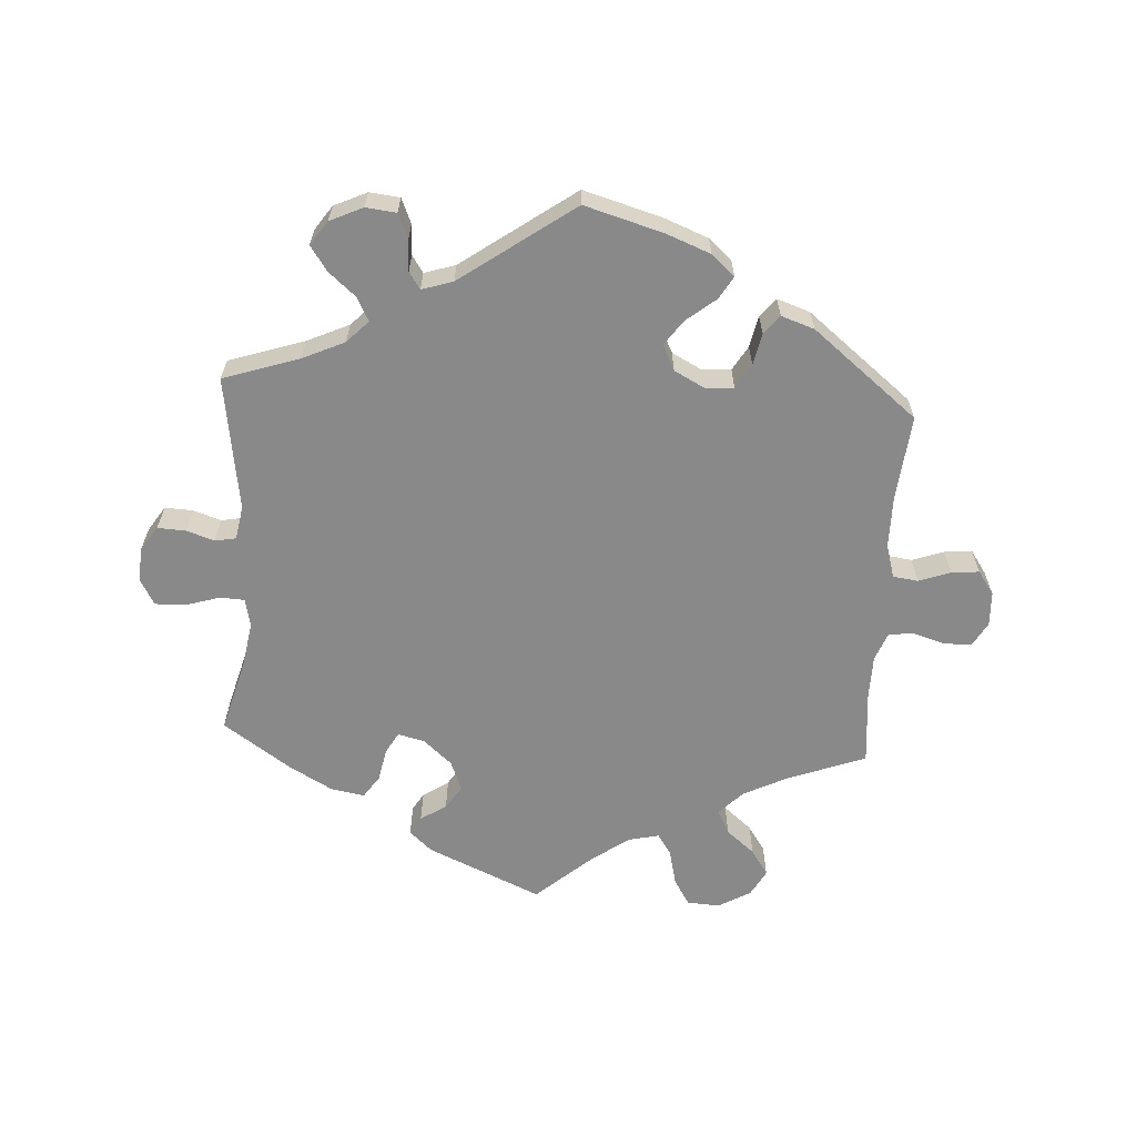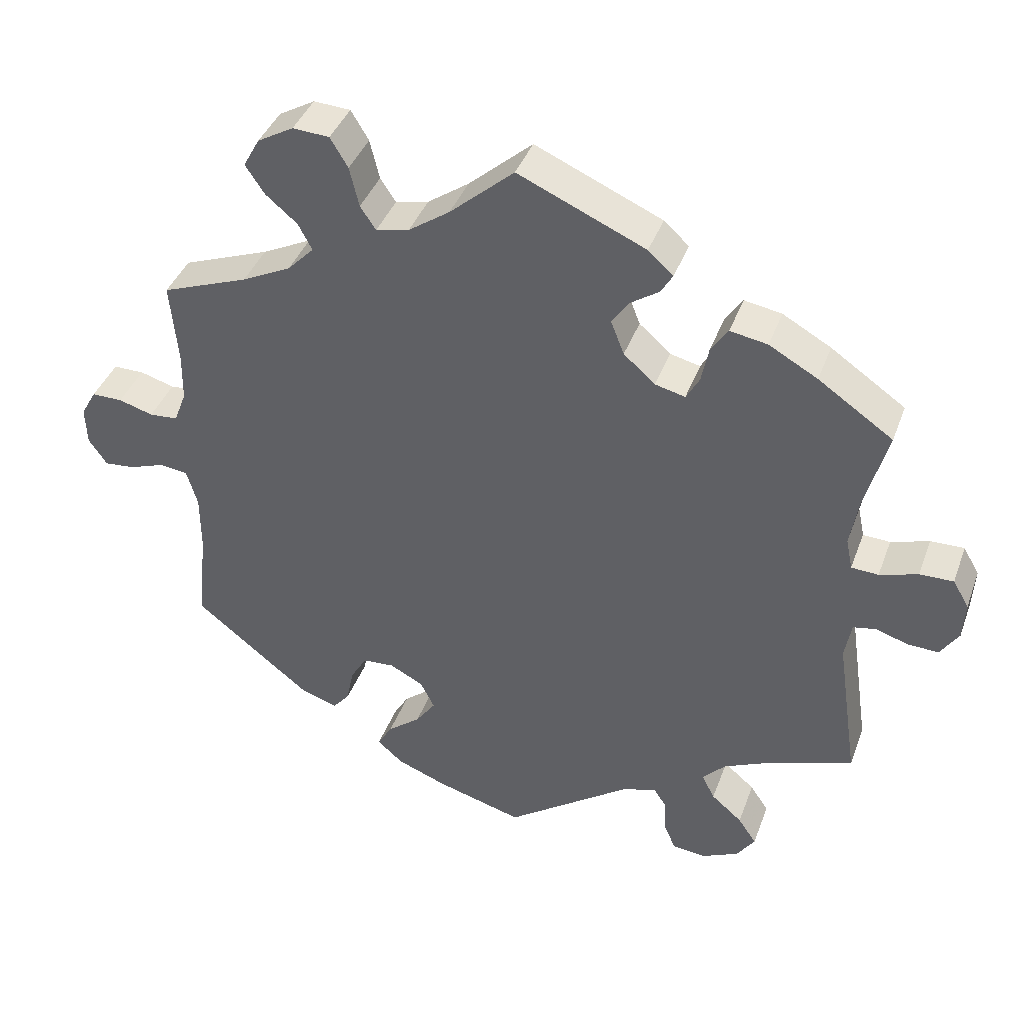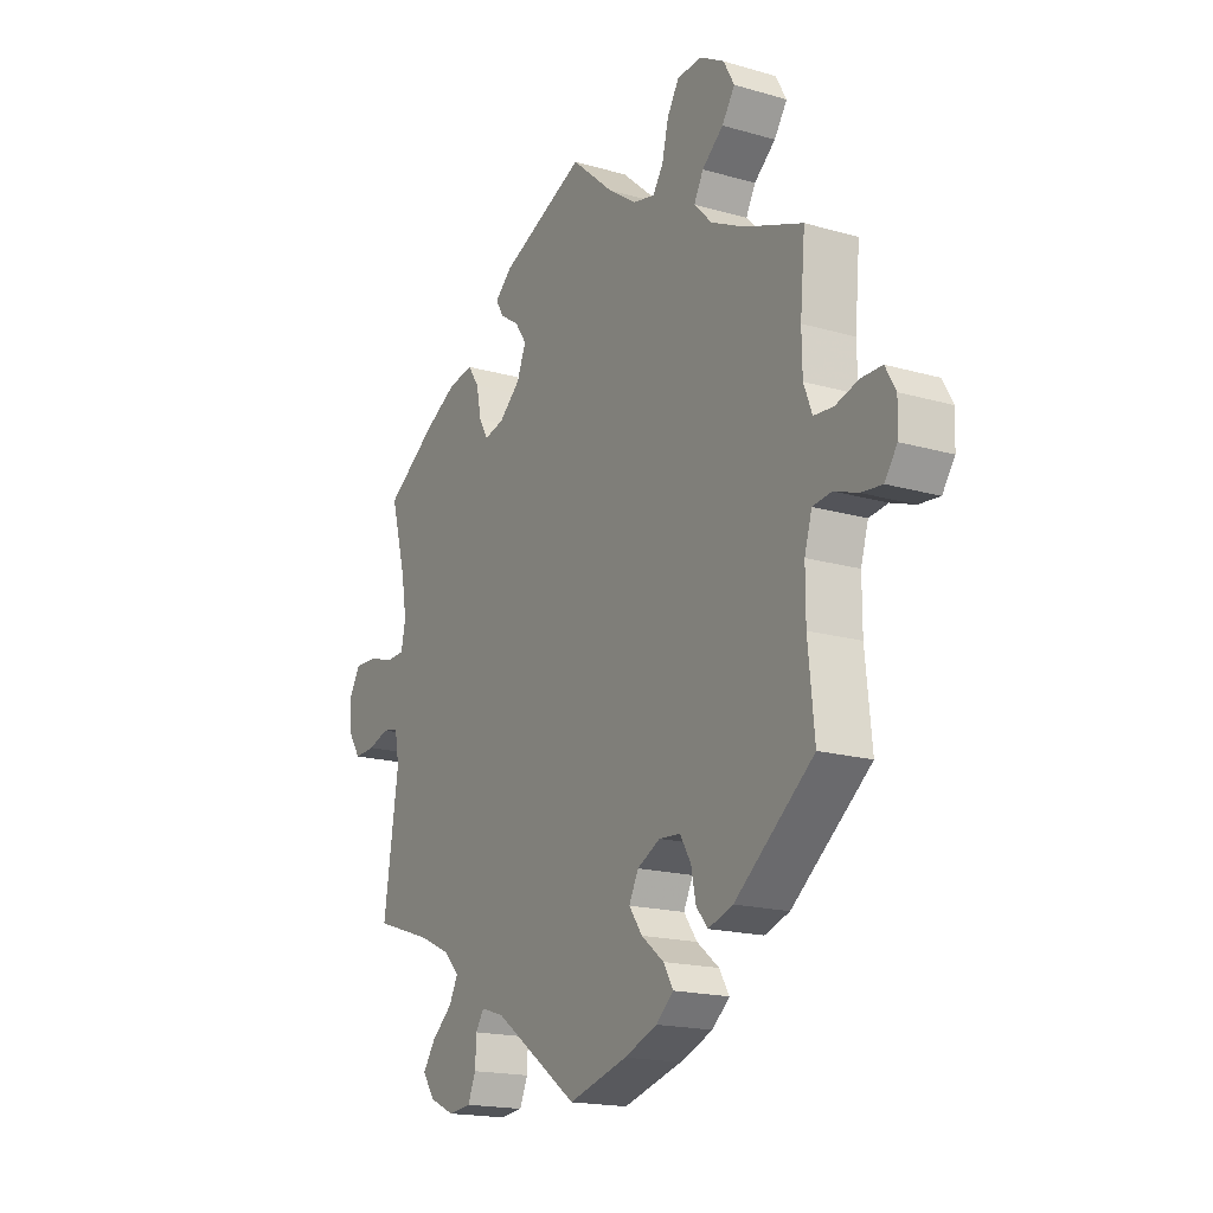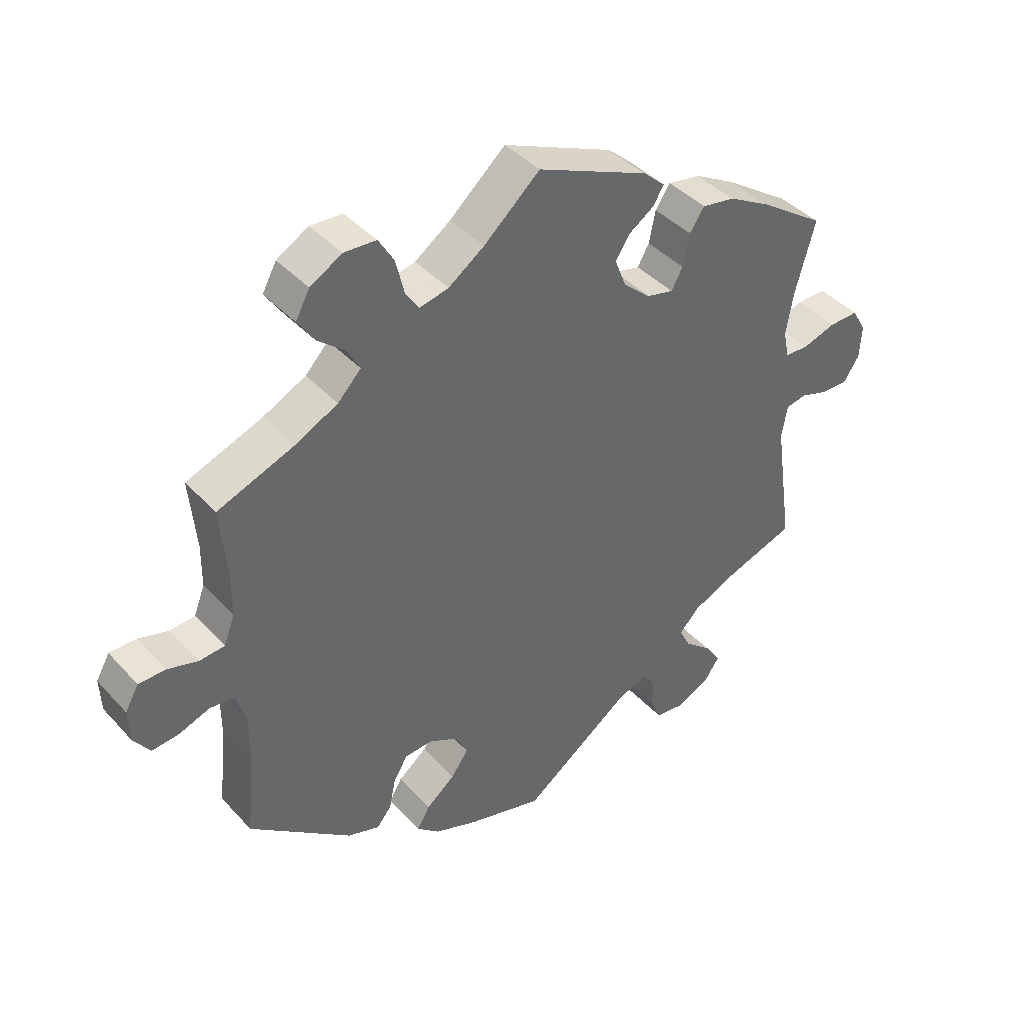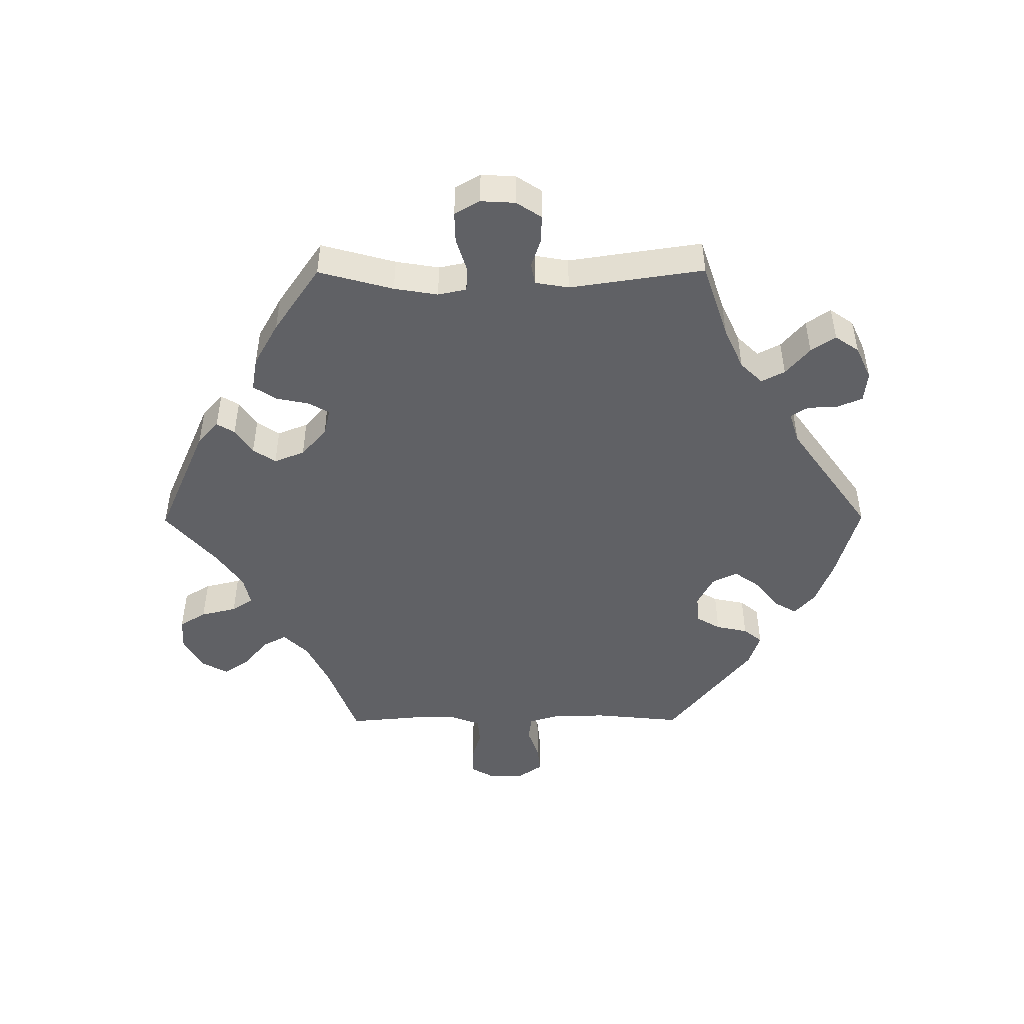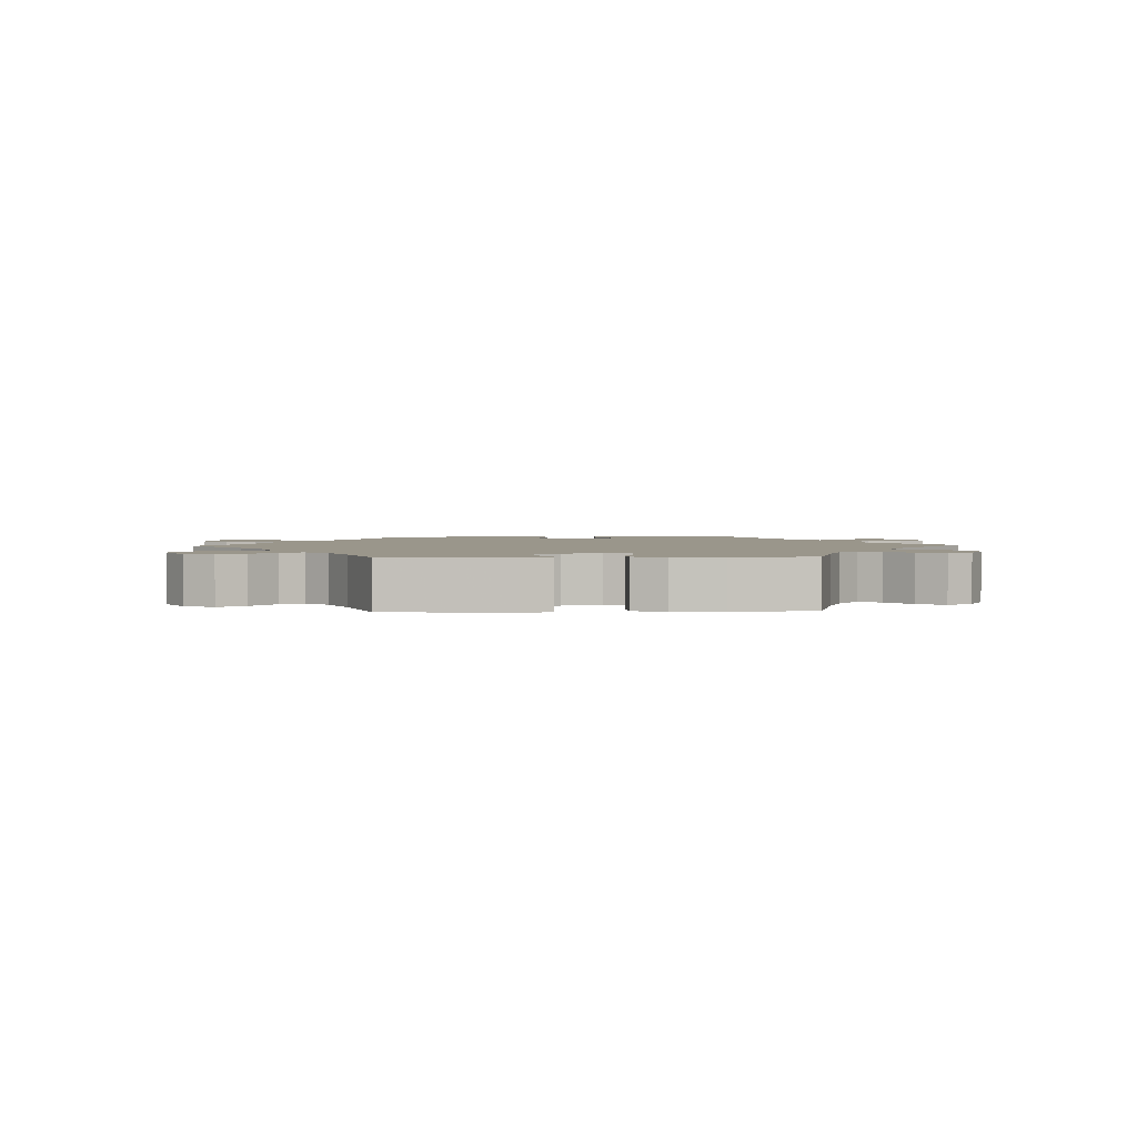
<metadata>
{"format":"obj","ext":"obj","renderer":"f3d","projection":"perspective","resolution":1024,"background":"white","views":[{"elev":-63.1,"azim":176.5,"up":"+Y"},{"elev":40.0,"azim":19.2,"up":"+Z"},{"elev":-17.7,"azim":-119.7,"up":"+Z"},{"elev":41.3,"azim":-38.2,"up":"+Z"},{"elev":-47.7,"azim":90.3,"up":"+Y"},{"elev":2.3,"azim":27.4,"up":"+Y"}]}
</metadata>
<code>
v -0.382 0.07 0.333
v -0.315 0.07 0.366
v -0.279 0.07 0.403
v -0.298 0.07 0.439
v -0.341 0.07 0.475
v -0.367 0.07 0.514
v -0.345 0.07 0.554
v -0.296 0.07 0.582
v -0.246 0.07 0.579
v -0.222 0.07 0.539
v -0.209 0.07 0.485
v -0.188 0.07 0.453
v -0.143 0.07 0.463
v -0.087 0.07 0.502
v 0 0.07 0.578
v 0.173 0.07 0.502
v 0.207 0.07 0.471
v 0.191 0.07 0.444
v 0.152 0.07 0.418
v 0.129 0.07 0.384
v 0.147 0.07 0.338
v 0.19 0.07 0.3
v 0.231 0.07 0.29
v 0.249 0.07 0.322
v 0.259 0.07 0.372
v 0.282 0.07 0.406
v 0.333 0.07 0.397
v 0.399 0.07 0.36
v 0.501 0.07 0.29
v 0.47 0.07 0.177
v 0.459 0.07 0.111
v 0.468 0.07 0.068
v 0.505 0.07 0.066
v 0.557 0.07 0.082
v 0.603 0.07 0.083
v 0.625 0.07 0.045
v 0.622 0.07 -0.007
v 0.597 0.07 -0.045
v 0.554 0.07 -0.043
v 0.512 0.07 -0.029
v 0.48 0.07 -0.035
v 0.471 0.07 -0.086
v 0.501 0.07 -0.289
v 0.386 0.07 -0.327
v 0.322 0.07 -0.356
v 0.29 0.07 -0.389
v 0.308 0.07 -0.424
v 0.35 0.07 -0.46
v 0.375 0.07 -0.497
v 0.35 0.07 -0.533
v 0.3 0.07 -0.556
v 0.254 0.07 -0.551
v 0.238 0.07 -0.513
v 0.236 0.07 -0.467
v 0.219 0.07 -0.441
v 0.172 0.07 -0.456
v 0.001 0.07 -0.578
v -0.118 0.07 -0.544
v -0.185 0.07 -0.518
v -0.22 0.07 -0.487
v -0.2 0.07 -0.453
v -0.155 0.07 -0.417
v -0.128 0.07 -0.379
v -0.147 0.07 -0.341
v -0.193 0.07 -0.317
v -0.236 0.07 -0.32
v -0.258 0.07 -0.357
v -0.268 0.07 -0.405
v -0.291 0.07 -0.433
v -0.341 0.07 -0.416
v -0.5 0.07 -0.289
v -0.487 0.07 -0.16
v -0.487 0.07 -0.082
v -0.502 0.07 -0.031
v -0.54 0.07 -0.026
v -0.588 0.07 -0.043
v -0.63 0.07 -0.047
v -0.655 0.07 -0.011
v -0.657 0.07 0.041
v -0.636 0.07 0.078
v -0.594 0.07 0.078
v -0.547 0.07 0.064
v -0.508 0.07 0.067
v -0.491 0.07 0.111
v -0.49 0.07 0.177
v -0.5 0.07 0.289
v -0.382 0 0.333
v -0.315 0 0.366
v -0.279 0 0.403
v -0.298 0 0.439
v -0.341 0 0.475
v -0.367 0 0.514
v -0.345 0 0.554
v -0.296 0 0.582
v -0.246 0 0.579
v -0.222 0 0.539
v -0.209 0 0.485
v -0.188 0 0.453
v -0.143 0 0.463
v -0.087 0 0.502
v 0 0 0.578
v 0.173 0 0.502
v 0.207 0 0.471
v 0.191 0 0.444
v 0.152 0 0.418
v 0.129 0 0.384
v 0.147 0 0.338
v 0.19 0 0.3
v 0.231 0 0.29
v 0.249 0 0.322
v 0.259 0 0.372
v 0.282 0 0.406
v 0.333 0 0.397
v 0.399 0 0.36
v 0.501 0 0.29
v 0.47 0 0.177
v 0.459 0 0.111
v 0.468 0 0.068
v 0.505 0 0.066
v 0.557 0 0.082
v 0.603 0 0.083
v 0.625 0 0.045
v 0.622 0 -0.007
v 0.597 0 -0.045
v 0.554 0 -0.043
v 0.512 0 -0.029
v 0.48 0 -0.035
v 0.471 0 -0.086
v 0.501 0 -0.289
v 0.386 0 -0.327
v 0.322 0 -0.356
v 0.29 0 -0.389
v 0.308 0 -0.424
v 0.35 0 -0.46
v 0.375 0 -0.497
v 0.35 0 -0.533
v 0.3 0 -0.556
v 0.254 0 -0.551
v 0.238 0 -0.513
v 0.236 0 -0.467
v 0.219 0 -0.441
v 0.172 0 -0.456
v 0.001 0 -0.578
v -0.118 0 -0.544
v -0.185 0 -0.518
v -0.22 0 -0.487
v -0.2 0 -0.453
v -0.155 0 -0.417
v -0.128 0 -0.379
v -0.147 0 -0.341
v -0.193 0 -0.317
v -0.236 0 -0.32
v -0.258 0 -0.357
v -0.268 0 -0.405
v -0.291 0 -0.433
v -0.341 0 -0.416
v -0.5 0 -0.289
v -0.487 0 -0.16
v -0.487 0 -0.082
v -0.502 0 -0.031
v -0.54 0 -0.026
v -0.588 0 -0.043
v -0.63 0 -0.047
v -0.655 0 -0.011
v -0.657 0 0.041
v -0.636 0 0.078
v -0.594 0 0.078
v -0.547 0 0.064
v -0.508 0 0.067
v -0.491 0 0.111
v -0.49 0 0.177
v -0.5 0 0.289
f 85 86 1
f 84 85 1 2
f 83 84 2 3
f 79 80 81 82
f 79 82 83
f 78 79 83
f 75 76 77 78
f 75 78 83
f 74 75 83 3
f 69 70 71 72
f 67 68 69 72
f 66 67 72 73
f 65 66 73 74
f 59 60 61 62
f 59 62 63
f 56 57 58 59
f 55 56 59 63
f 51 52 53 54
f 51 54 55
f 50 51 55
f 47 48 49 50
f 46 47 50 55
f 45 46 55 63
f 42 43 44
f 41 42 44 45
f 37 38 39 40
f 37 40 41
f 36 37 41
f 33 34 35 36
f 32 33 36 41
f 31 32 41 45
f 27 28 29 30
f 24 25 26 27
f 23 24 27 30
f 22 23 30 31
f 16 17 18 19
f 14 15 16 19
f 13 14 19 20
f 12 13 20 21
f 8 9 10 11
f 8 11 12
f 7 8 12
f 4 5 6 7
f 3 4 7 12
f 64 65 74 3
f 22 31 45 63
f 21 22 63 64
f 3 12 21 64
f 87 172 171
f 88 87 171 170
f 89 88 170 169
f 168 167 166 165
f 169 168 165
f 169 165 164
f 164 163 162 161
f 169 164 161
f 89 169 161 160
f 158 157 156 155
f 158 155 154 153
f 159 158 153 152
f 160 159 152 151
f 148 147 146 145
f 149 148 145
f 145 144 143 142
f 149 145 142 141
f 140 139 138 137
f 141 140 137
f 141 137 136
f 136 135 134 133
f 141 136 133 132
f 149 141 132 131
f 130 129 128
f 131 130 128 127
f 126 125 124 123
f 127 126 123
f 127 123 122
f 122 121 120 119
f 127 122 119 118
f 131 127 118 117
f 116 115 114 113
f 113 112 111 110
f 116 113 110 109
f 117 116 109 108
f 105 104 103 102
f 105 102 101 100
f 106 105 100 99
f 107 106 99 98
f 97 96 95 94
f 98 97 94
f 98 94 93
f 93 92 91 90
f 98 93 90 89
f 89 160 151 150
f 149 131 117 108
f 150 149 108 107
f 150 107 98 89
f 1 87 88 2
f 2 88 89 3
f 3 89 90 4
f 4 90 91 5
f 5 91 92 6
f 6 92 93 7
f 7 93 94 8
f 8 94 95 9
f 9 95 96 10
f 10 96 97 11
f 11 97 98 12
f 12 98 99 13
f 13 99 100 14
f 14 100 101 15
f 15 101 102 16
f 16 102 103 17
f 17 103 104 18
f 18 104 105 19
f 19 105 106 20
f 20 106 107 21
f 21 107 108 22
f 22 108 109 23
f 23 109 110 24
f 24 110 111 25
f 25 111 112 26
f 26 112 113 27
f 27 113 114 28
f 28 114 115 29
f 29 115 116 30
f 30 116 117 31
f 31 117 118 32
f 32 118 119 33
f 33 119 120 34
f 34 120 121 35
f 35 121 122 36
f 36 122 123 37
f 37 123 124 38
f 38 124 125 39
f 39 125 126 40
f 40 126 127 41
f 41 127 128 42
f 42 128 129 43
f 43 129 130 44
f 44 130 131 45
f 45 131 132 46
f 46 132 133 47
f 47 133 134 48
f 48 134 135 49
f 49 135 136 50
f 50 136 137 51
f 51 137 138 52
f 52 138 139 53
f 53 139 140 54
f 54 140 141 55
f 55 141 142 56
f 56 142 143 57
f 57 143 144 58
f 58 144 145 59
f 59 145 146 60
f 60 146 147 61
f 61 147 148 62
f 62 148 149 63
f 63 149 150 64
f 64 150 151 65
f 65 151 152 66
f 66 152 153 67
f 67 153 154 68
f 68 154 155 69
f 69 155 156 70
f 70 156 157 71
f 71 157 158 72
f 72 158 159 73
f 73 159 160 74
f 74 160 161 75
f 75 161 162 76
f 76 162 163 77
f 77 163 164 78
f 78 164 165 79
f 79 165 166 80
f 80 166 167 81
f 81 167 168 82
f 82 168 169 83
f 83 169 170 84
f 84 170 171 85
f 85 171 172 86
f 86 172 87 1

</code>
